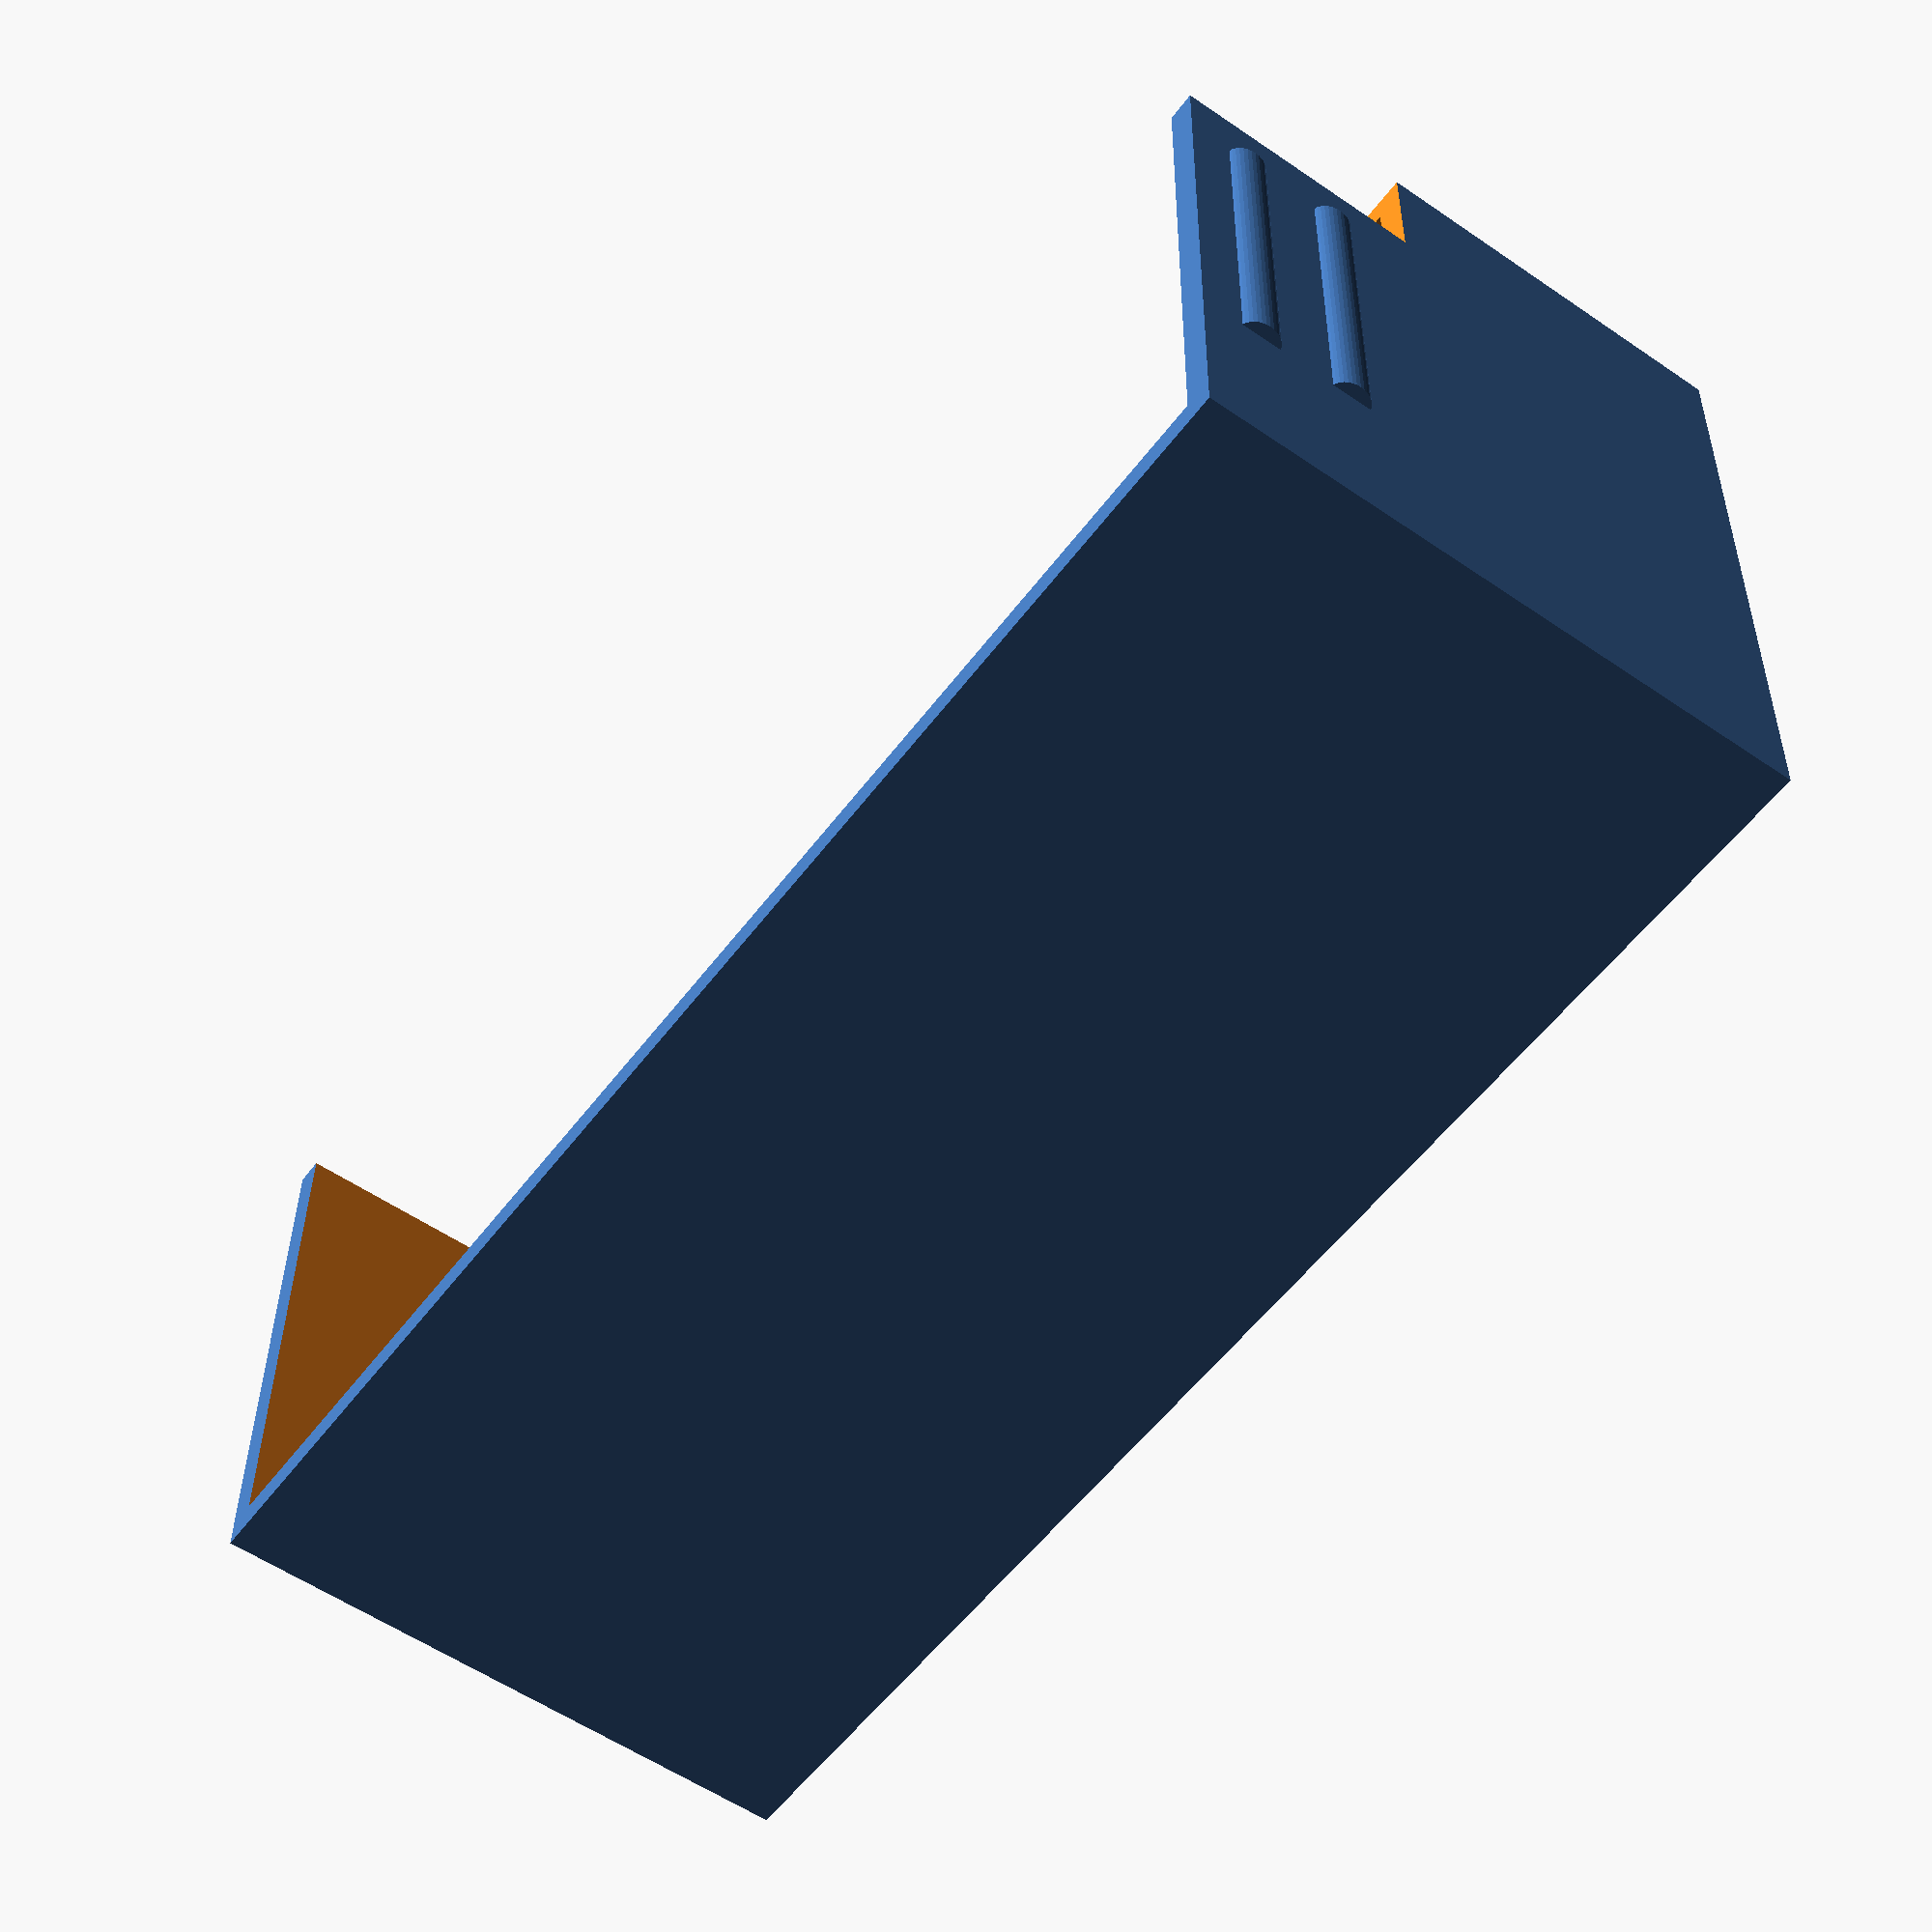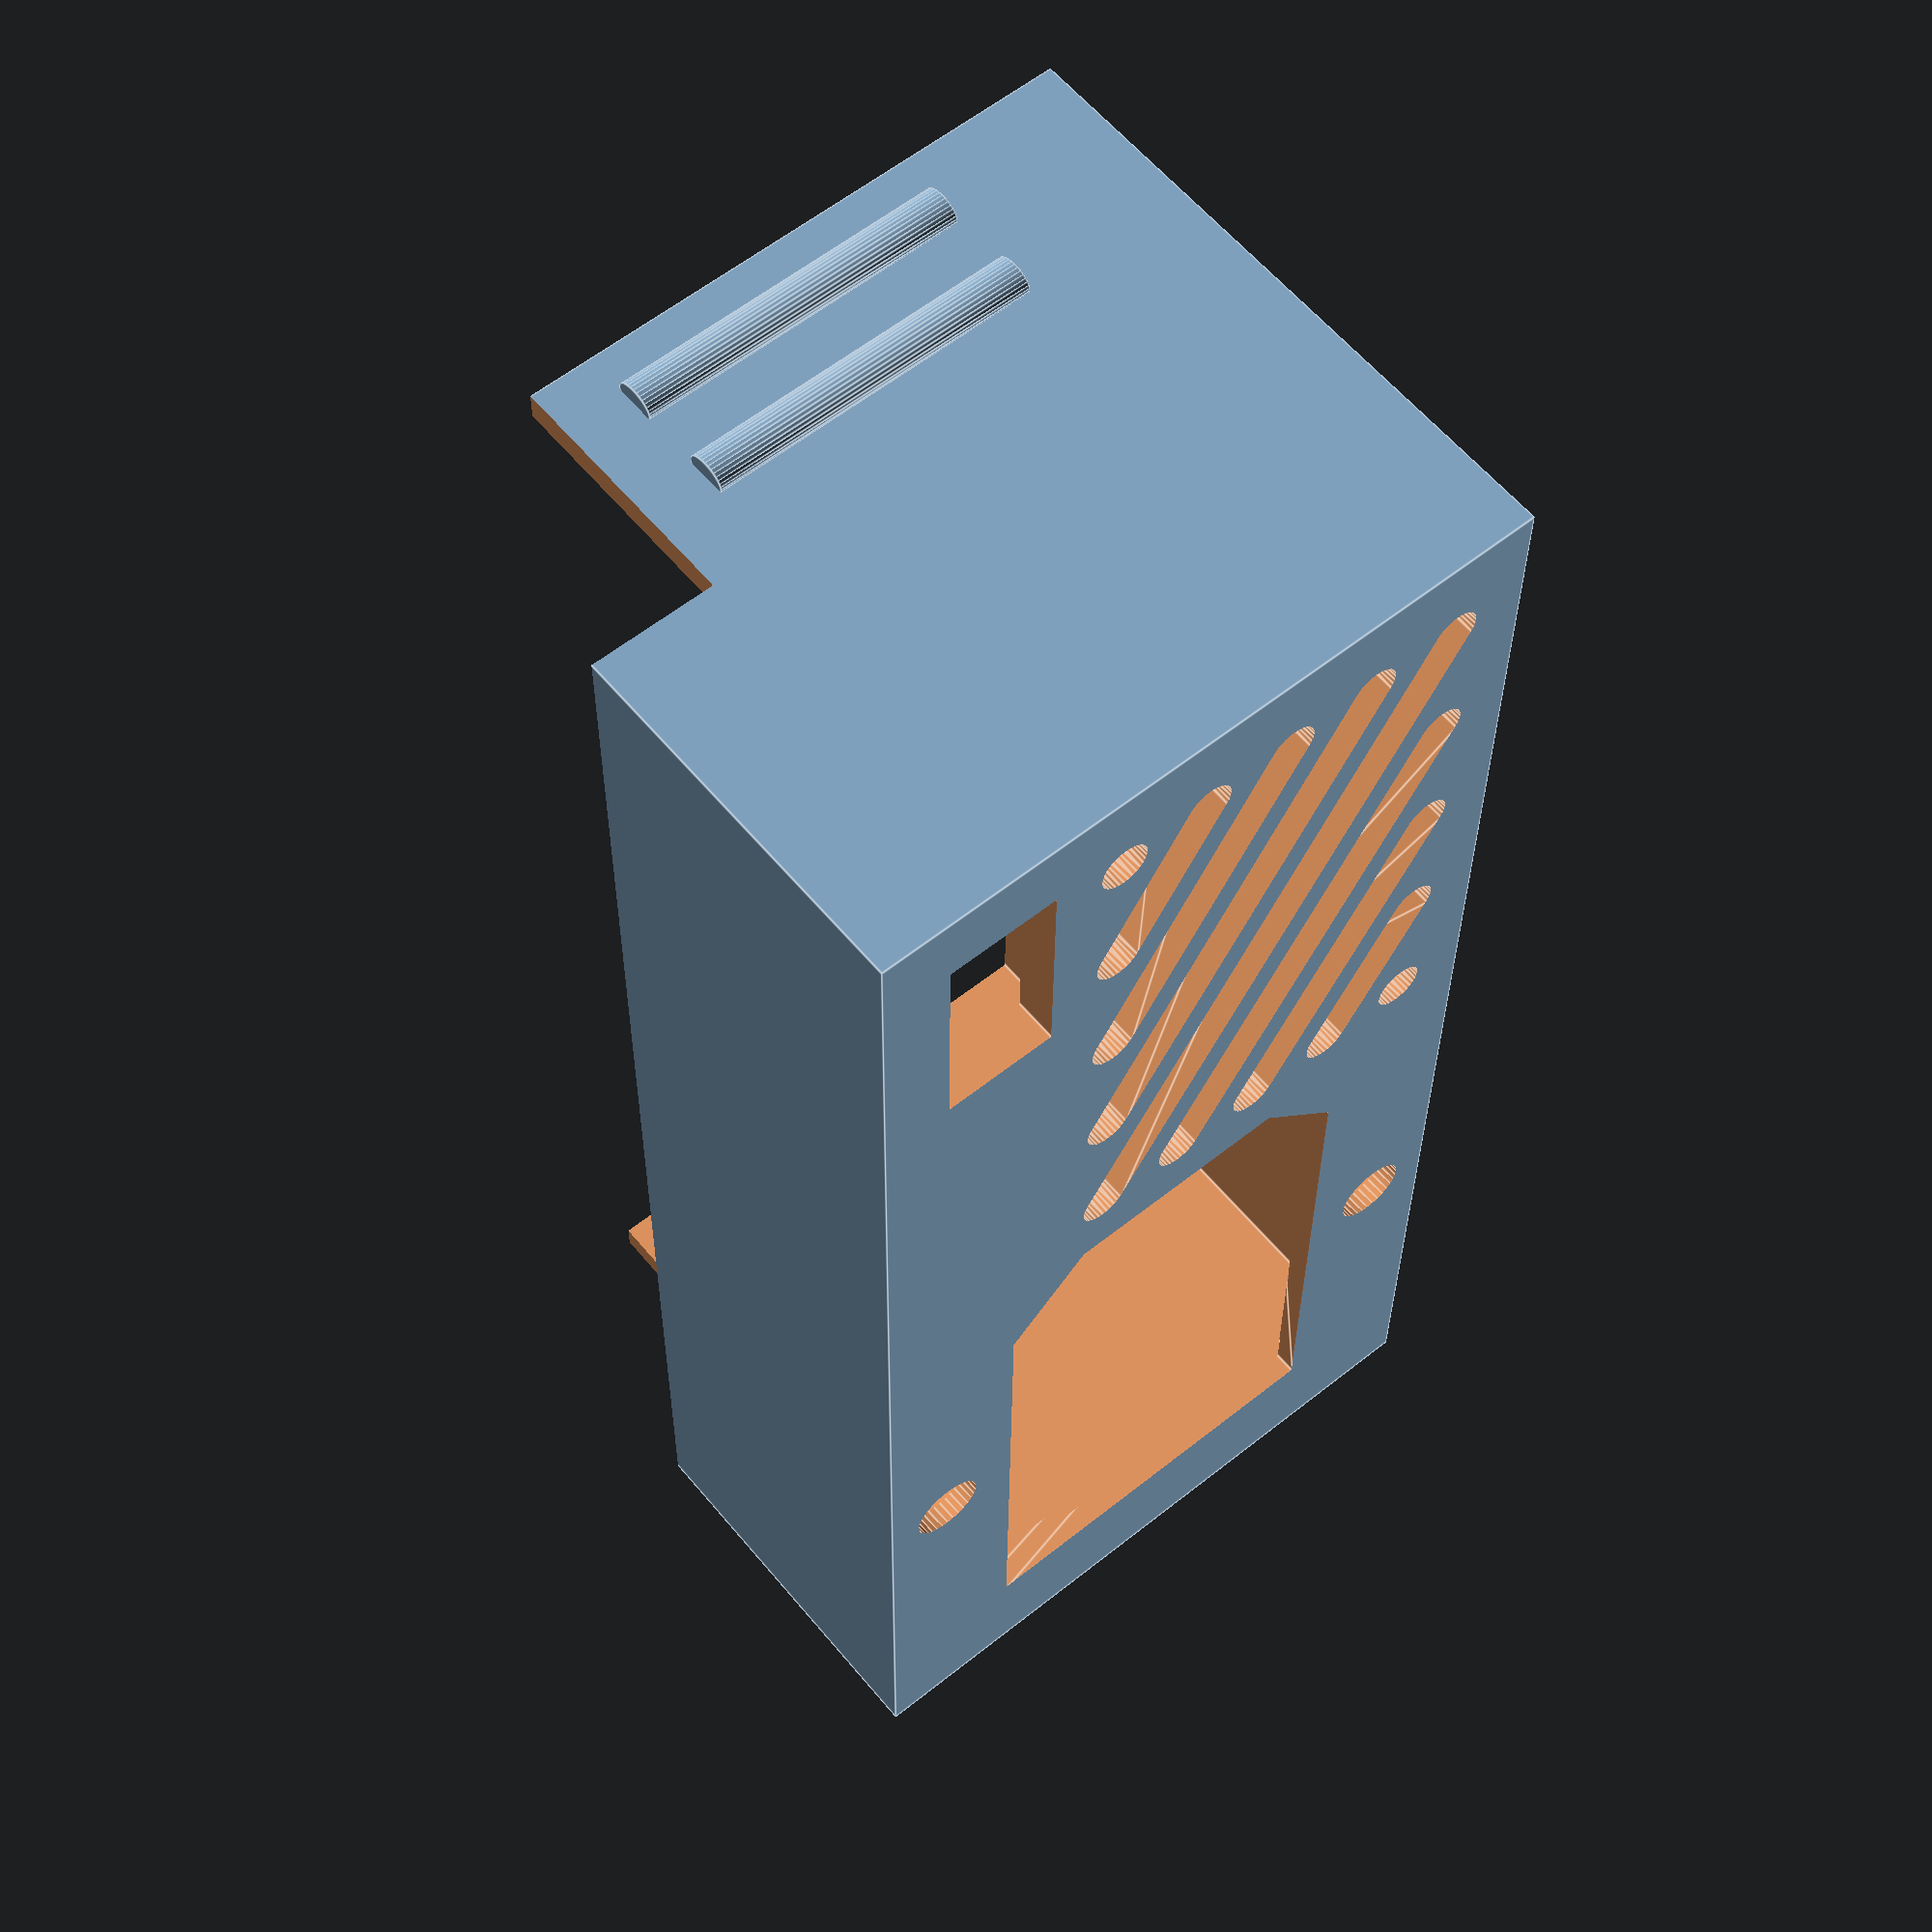
<openscad>
// Box size
boxwidth = 50;
boxlength = 111;
boxheight = 45;
boxwall = 2;
facewall = 3;

// Plug outlet hole

plugholesep = 40;
plugholerad = 2.6;
plugwidth= 28.5;
pluglength = 47;
plugheight = 6;
plugbevel = 6;

offsetx = 10.75;
offsety = 55;
offsetz = 1.6;
clearance = 1.5;

// Clip ridges

clipdiameter = 3;
clipspacing = 4;
clipfirst = 3;
cliptop = 12.5;
clipbottom = 36.5;

// Cable exit 
cutoutoffsetx = 18;
cutoutoffsety = 8;
cableoutwidth = 16;
cableoutheight = 8;
cableoffsety = 5;
cableoffsetx = 46;

slop = .2;
m5bolt_dia = 5;
m5bolt_rad = m5bolt_dia/2+slop;
m5bolt_cap_dia = 10+slop;
m5bolt_cap_rad = m5bolt_cap_dia/2;
m5nut_dia = 9.2;
m5nut_rad = m5nut_dia/2+slop;
m5nut_height = 3.25;
lock_nut_height = 5.25;

$fn=32;

module clip(height,diameter,spacing)
{
	translate ([0,-.25,0]) scale([1,.75,1]) rotate ([0,90,0]) cylinder (r=diameter/2, h=height);
	translate ([0,-.25,spacing]) scale([1,.75,1]) rotate ([0,90,0]) cylinder (r=diameter/2, h=height);
}

module bevelbox(width,length,height,bevel)
{
	translate([0,0,-.1]) linear_extrude (height = height+.1) polygon([[0,bevel],[bevel,0],[length,0],[length,width],[bevel,width],[0,width-bevel]], convexity=1);

	translate ([0,0,offsetz]) linear_extrude (height = height) polygon([[0-clearance,bevel-clearance],[bevel-clearance,0-clearance],[length+clearance,0-clearance],[length+clearance,width+clearance],[bevel-clearance,width+clearance],[0-clearance,width-bevel+clearance]], convexity=1);

	for(i=[-1,1]) translate([length/2+1,width/2+i*plugholesep/2,-.1]) {
		cylinder(r=plugholerad, h=height+1);
		translate([0,0,offsetz]) cylinder(r=m5nut_rad, h=height, $fn=6);
		translate([0,0,height+offsetz-.05]) cylinder(r1=m5nut_rad, r2=m5nut_rad-2, h=height, $fn=6);
	}
}

module casing(w,l,h,t)
{
	walls = t*2;
	difference () {
		cube ([w,l,h]);
		translate ([t,t,facewall]) cube ([w-walls,l-walls,h]);
	}
}

module vent(w, l, h, r, n=5){
	ws = w/n;
	ls = l/n;
	for(i=[0:n-1]) hull(){
		translate([ws/2+i*ws, ls/2, -.1]) cylinder(r=r, h=h+1);
		translate([ws/2, ls/2+i*ls, -.1]) cylinder(r=r, h=h+1);
	}
	for(i=[1:n-1]) hull(){
		translate([ws/2+i*ws, l-ls/2, -.1]) cylinder(r=r, h=h+1);
		translate([w-ws/2, ls/2+i*ls, -.1]) cylinder(r=r, h=h+1);
	}
}

module clearance(w,l,h,o)
{
	translate ([-1,-1,o]) cube([w+2,l+2,h]);
}

difference () {
	casing (boxwidth,boxlength,boxheight,boxwall);

	translate ([boxwidth-offsetx,offsety,0]) rotate ([0,0,90]) bevelbox(plugwidth,pluglength,plugheight,plugbevel);
	translate ([cableoffsety,boxlength/2-(cableoutheight/2)-cableoffsetx,-.1]) cube([cableoutheight,cableoutwidth,boxwall+2]);
	clearance (cutoutoffsety,boxlength,boxheight,boxheight-cutoutoffsetx);

	translate([cableoffsety+boxwall+cableoutheight,boxwall,0]) vent(34.75-boxwall,52.5,5,1.75,5);
}

translate ([boxwidth-clipbottom,0,clipdiameter/2+boxheight-clipfirst-(clipdiameter*2)-clipspacing]) clip (clipbottom-cliptop,clipdiameter,clipspacing+clipdiameter);

translate ([boxwidth-clipbottom,boxlength,clipdiameter/2+boxheight-clipfirst-(clipdiameter*2)-clipspacing]) clip (clipbottom-cliptop,clipdiameter,clipspacing+clipdiameter);


</openscad>
<views>
elev=235.6 azim=271.0 roll=125.9 proj=p view=wireframe
elev=300.4 azim=179.6 roll=140.6 proj=p view=edges
</views>
